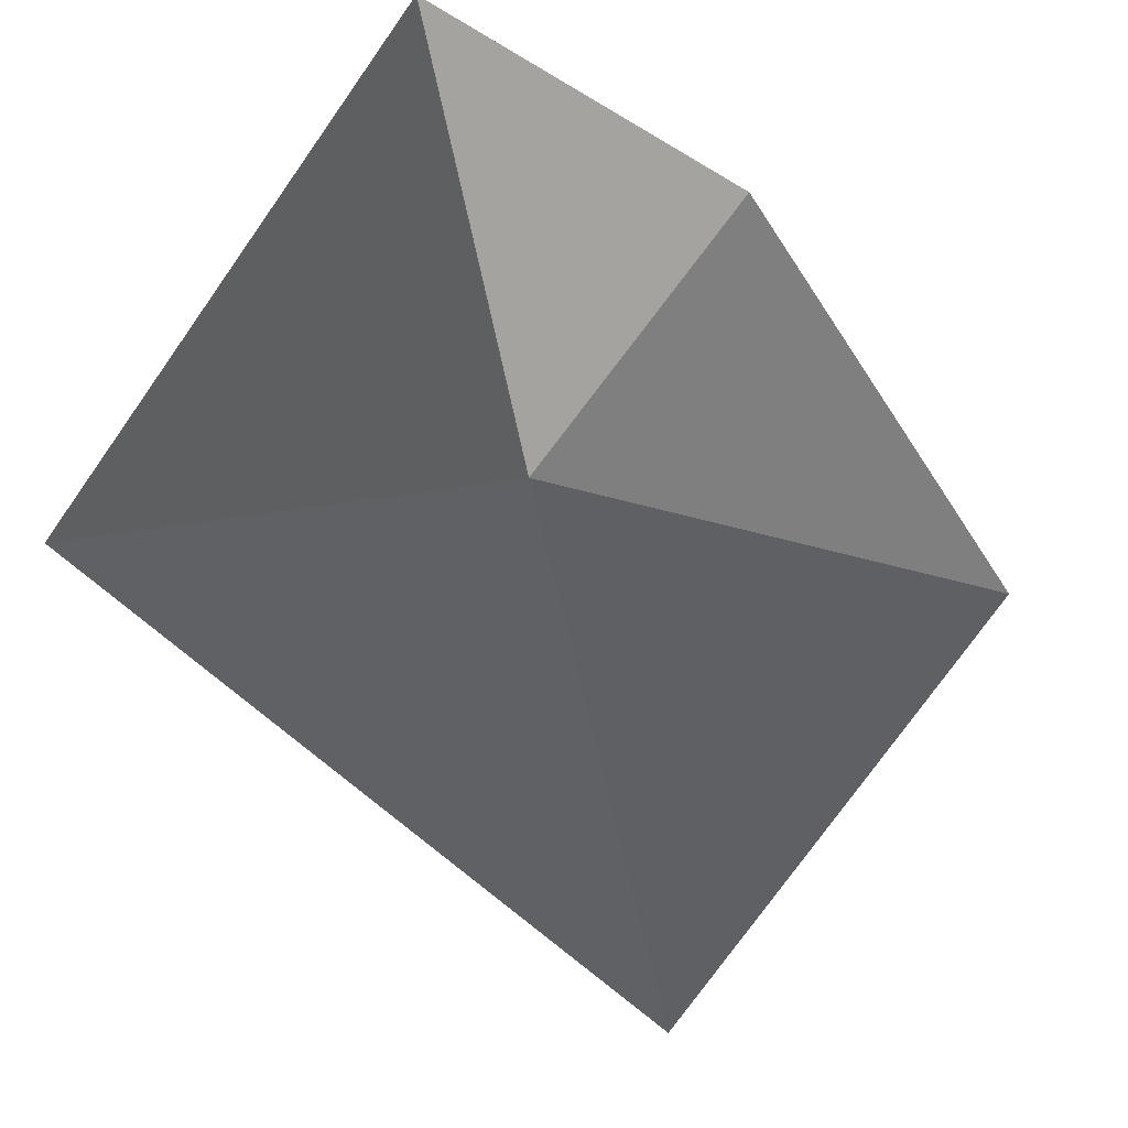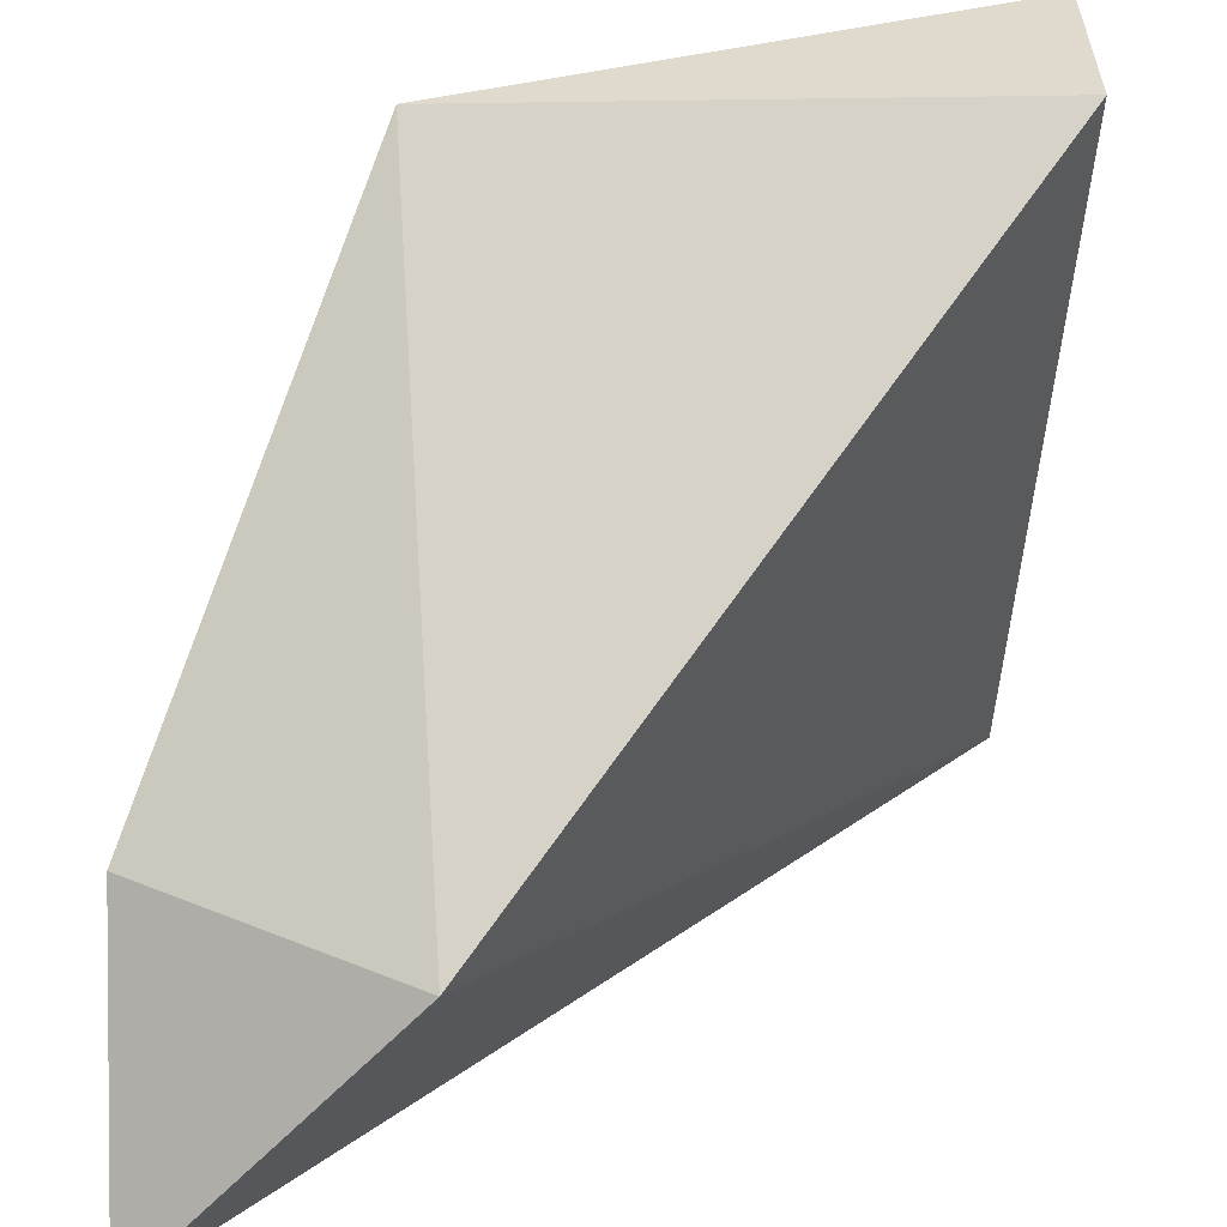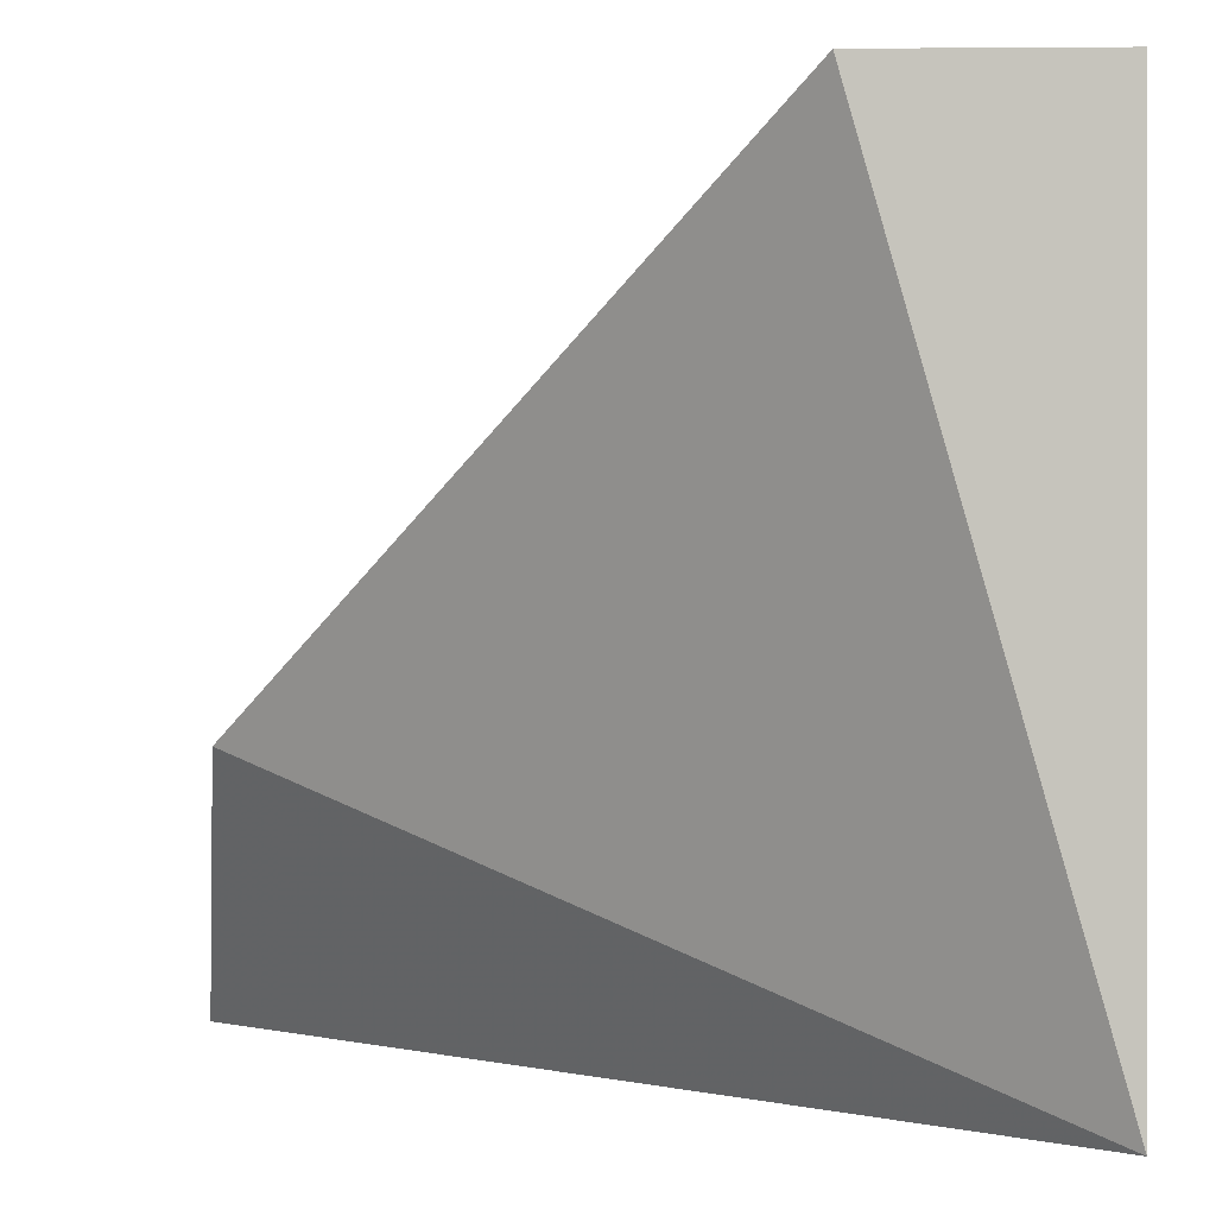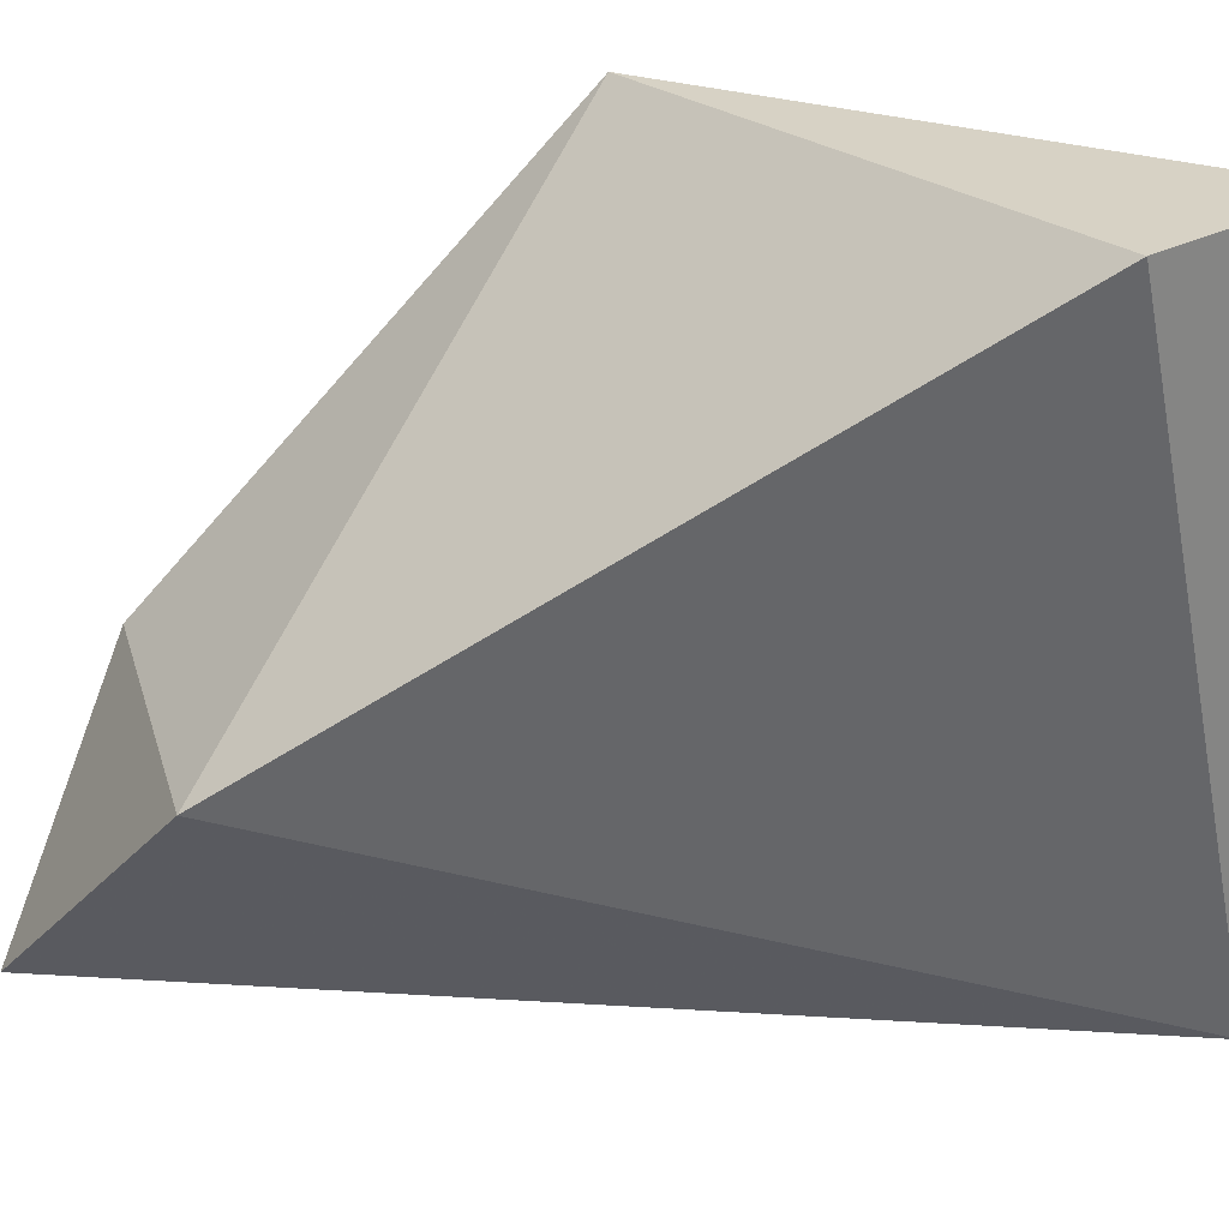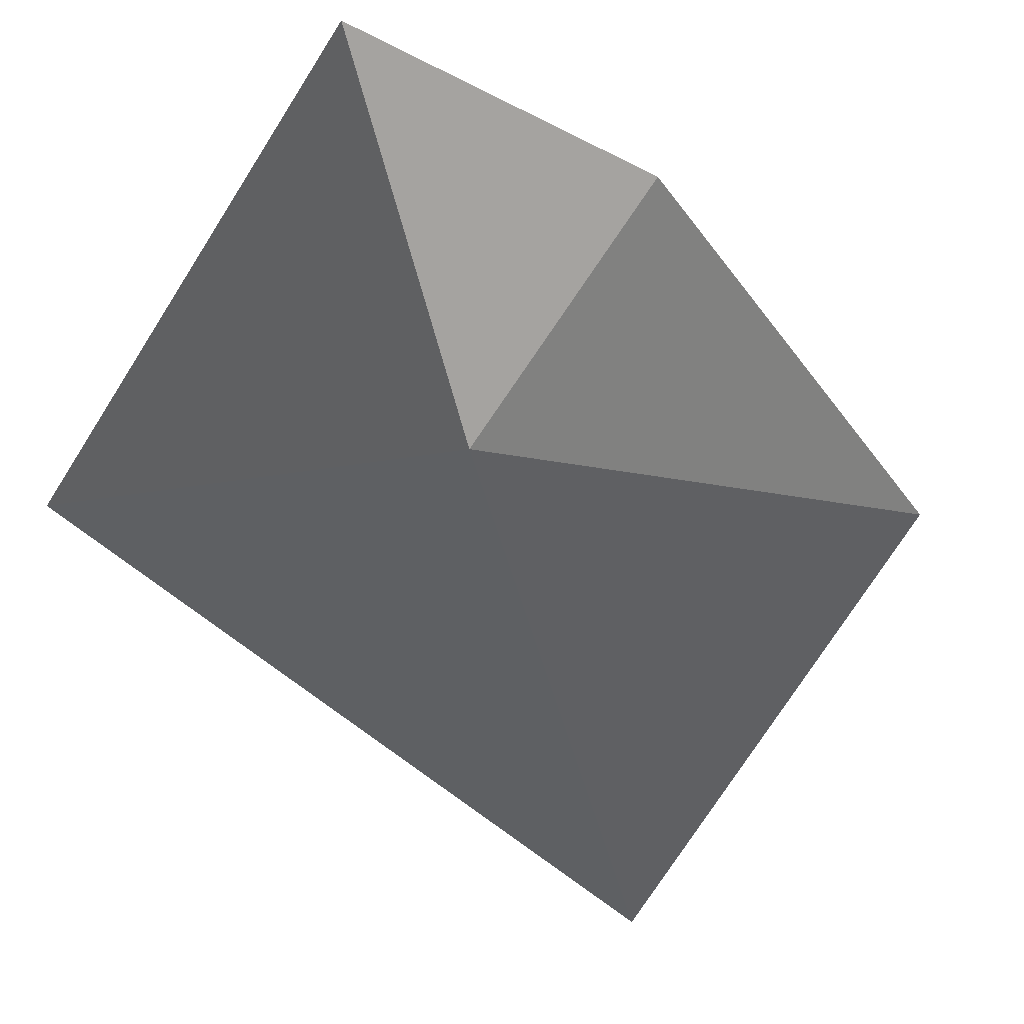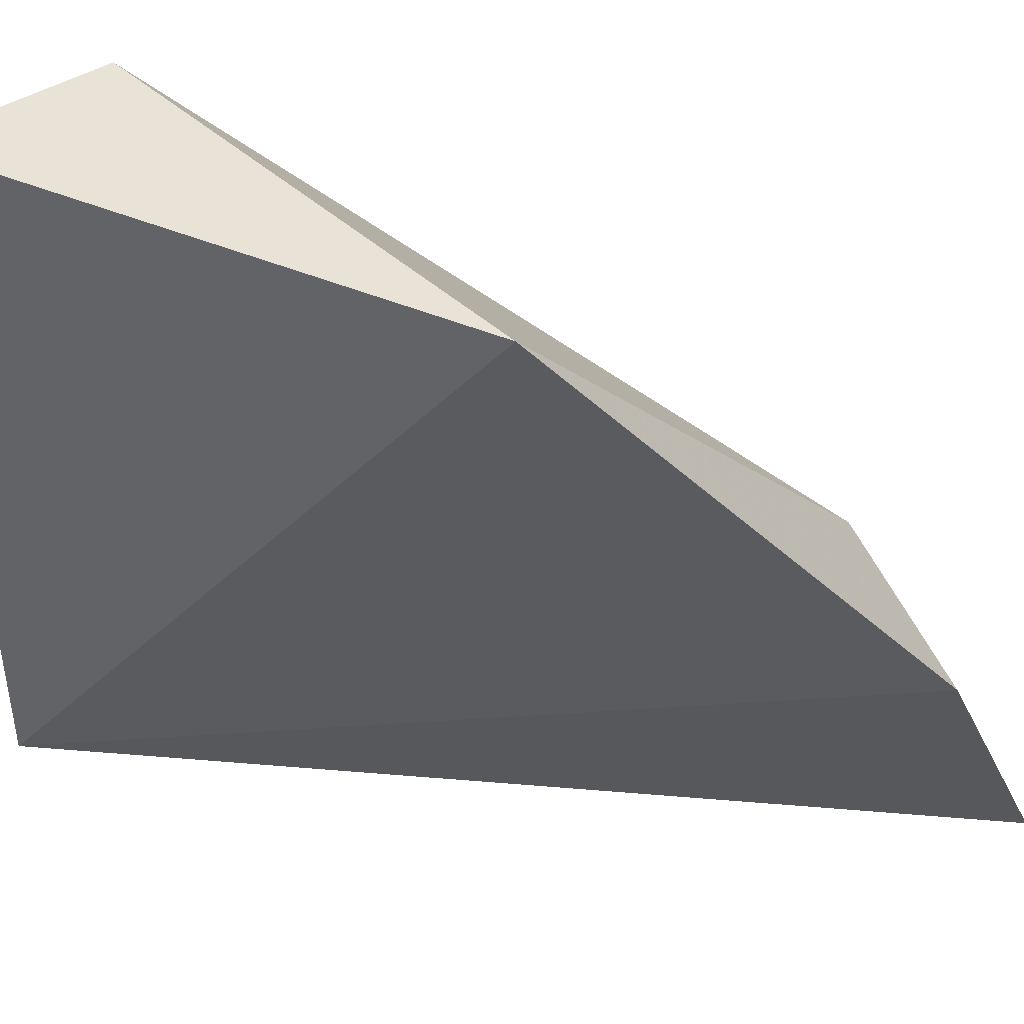
<metadata>
{"format":"obj","ext":"obj","renderer":"f3d","projection":"perspective","resolution":1024,"background":"white","views":[{"elev":-73.3,"azim":-124.1,"up":"+Y"},{"elev":-57.4,"azim":-0.8,"up":"+Y"},{"elev":-0.6,"azim":91.6,"up":"+Z"},{"elev":27.8,"azim":50.9,"up":"+Z"},{"elev":-71.6,"azim":-121.1,"up":"+Y"},{"elev":41.7,"azim":-128.6,"up":"+Z"}]}
</metadata>
<code>
v 0.3354 0.05306 0.3472
v 0.9995 0.7171 1
v 0 0.1961 0.3848
v 1 1 1
v 0.2728 0.6764 0.9974
v 0.001949 0 0
v 0.9848 1 0
f 7 6 3
f 2 7 4
f 5 2 4
f 5 7 3
f 7 5 4
f 6 1 3
f 1 5 3
f 5 1 2
f 7 1 6
f 1 7 2

</code>
